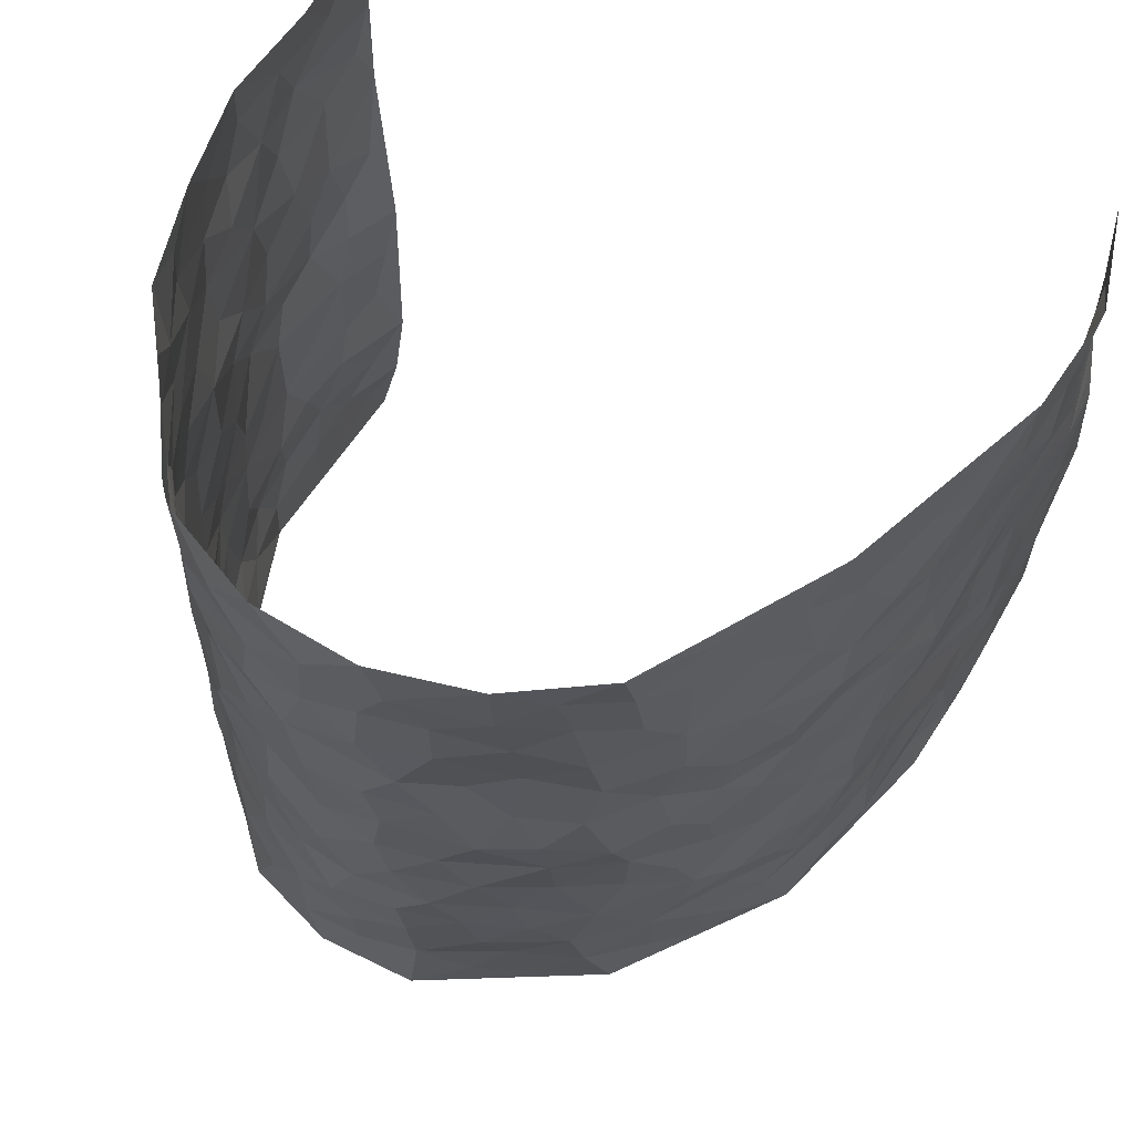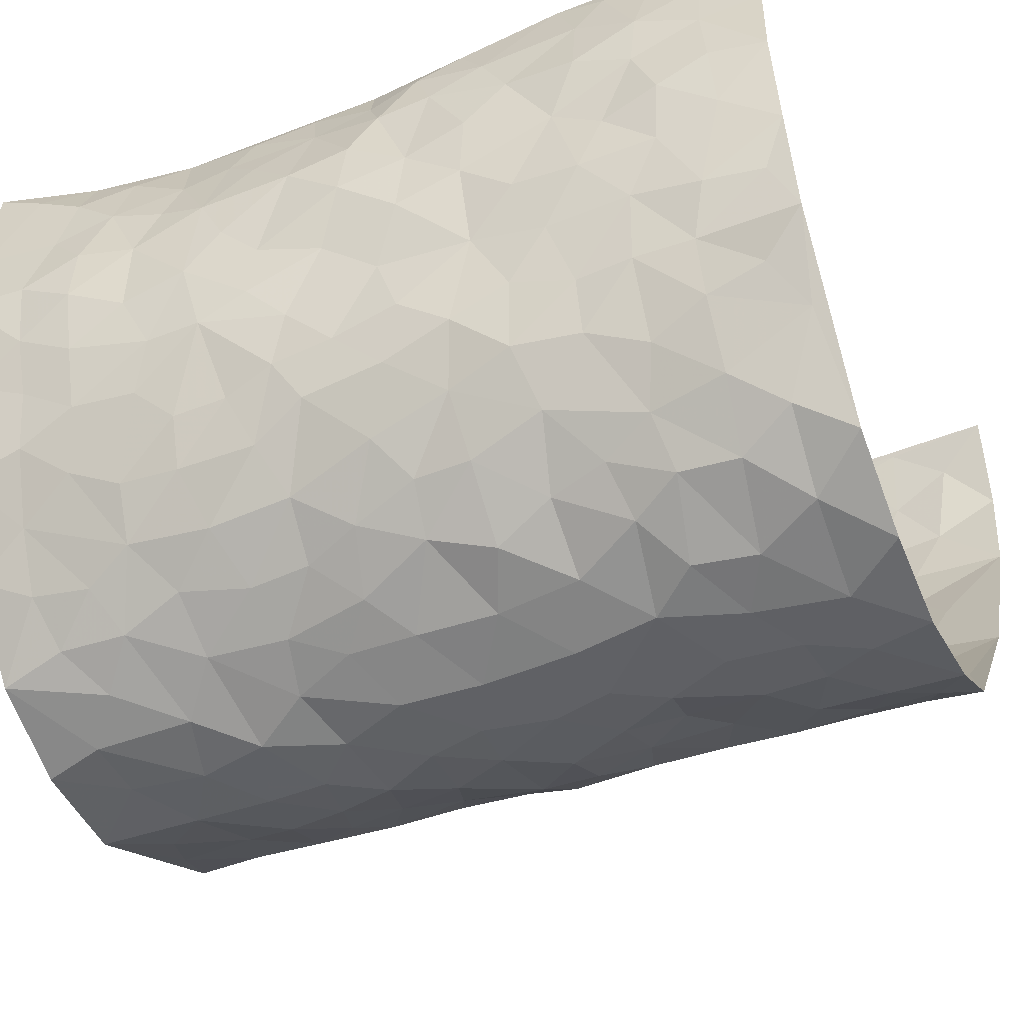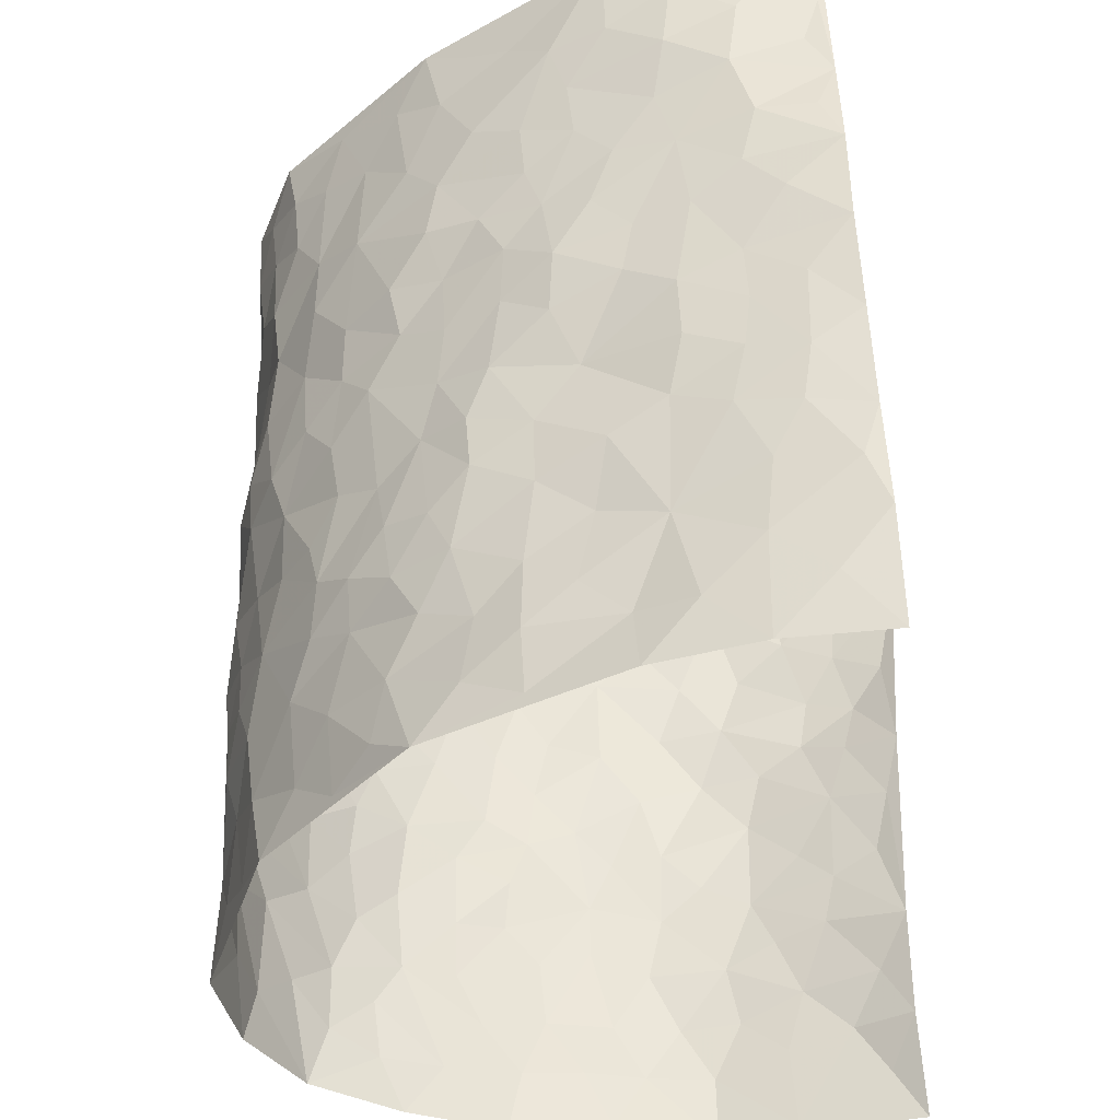
<metadata>
{"format":"obj","ext":"obj","renderer":"f3d","projection":"perspective","resolution":1024,"background":"white","views":[{"elev":64.2,"azim":-155.5,"up":"+Y"},{"elev":-44.8,"azim":113.4,"up":"+Z"},{"elev":-39.4,"azim":-80.6,"up":"+Y"}]}
</metadata>
<code>
v -0.4523 0.02089 0.4649
v -0.4583 1.01 0.4404
v 0.4152 -0.01207 0.4297
v 0.3855 0.9831 0.4547
v -0.4704 0.4018 0.2728
v -0.4981 0.5134 0.4528
v -0.4788 0.3685 0.3352
v 0.01591 0.001235 -0.3067
v -0.4876 0.2646 0.4593
v -0.4905 0.3498 0.3998
v -0.449 0.01035 0.2204
v -0.4877 0.1392 0.4637
v -0.444 0.3003 0.1926
v -0.4673 0.01189 0.3434
v -0.4755 0.2987 0.32
v -0.3667 0.005004 -0.009795
v -0.4893 0.2013 0.4404
v -0.2414 0.1672 -0.1666
v -0.4585 0.3314 0.2572
v -0.4771 0.131 0.3459
v -0.4783 0.07631 0.4088
v -0.4633 0.07335 0.2803
v -0.4303 0.1338 0.1599
v -0.4364 0.08311 0.2129
v -0.48 0.2186 0.3552
v -0.4864 0.282 0.3894
v -0.4529 0.1864 0.2535
v -0.4305 0.2171 0.1785
v -0.4805 0.4992 0.3385
v -0.493 0.3887 0.4561
v -0.4664 1.006 0.1981
v -0.3874 0.2265 0.02714
v 0.2617 0.1591 -0.2402
v -0.4744 0.7611 0.4485
v -0.2932 0.394 -0.1168
v -0.4667 0.7611 0.2522
v -0.4789 0.8392 0.2656
v -0.4056 0.4476 0.06516
v -0.4132 0.6113 0.07995
v -0.363 1.001 -0.0277
v -0.4854 0.699 0.4273
v -0.4395 0.5694 0.1372
v -0.3133 0.7539 -0.1093
v -0.3772 0.2836 0.0005135
v -0.3508 0.2274 -0.04119
v -0.3665 0.1649 -0.007238
v -0.3476 0.6379 -0.05969
v -0.2939 0.56 -0.1213
v 0.176 0.4735 -0.282
v -0.273 0.2214 -0.1414
v -0.1856 0.6091 -0.2355
v -0.3028 0.6294 -0.1187
v -0.2439 0.05749 -0.1543
v -0.4221 0.7164 0.1033
v -0.3088 0.1957 -0.09053
v -0.4835 0.6288 0.3437
v -0.02583 0.3474 -0.3054
v 0.06961 0.3398 -0.3083
v 0.2863 0.4505 -0.2071
v -0.08257 0.5501 -0.2901
v -0.1476 0.5545 -0.2612
v 0.1053 0.6293 -0.3051
v -0.421 0.3525 0.1158
v -0.4549 0.5818 0.2241
v -0.4719 0.821 0.4186
v -0.3915 0.1341 0.05352
v -0.2871 0.01305 -0.1036
v -0.4715 0.4753 0.2699
v -0.4137 0.1782 0.1052
v -0.4079 0.02422 0.1066
v -0.2062 0.0005171 -0.196
v -0.4179 0.09366 0.1041
v -0.3898 0.05786 0.04089
v -0.3312 0.03916 -0.05787
v -0.342 0.106 -0.04279
v -0.4905 0.697 0.3612
v -0.4676 0.8854 0.4365
v -0.4547 0.5168 0.2126
v 0.009449 0.9946 -0.3122
v -0.4712 0.684 0.2743
v -0.4021 0.3197 0.04719
v -0.3726 0.4649 0.00414
v 0.01866 0.5698 -0.3096
v -0.03666 0.4819 -0.2976
v 0.01569 0.419 -0.3103
v -0.09956 0.1271 -0.2565
v -0.4016 0.6745 0.04911
v -0.492 0.5743 0.3878
v -0.455 0.6989 0.2044
v -0.3456 0.299 -0.0521
v -0.4191 0.2737 0.1165
v -0.3755 0.6913 -0.01508
v -0.1536 0.4833 -0.2541
v -0.2227 0.4355 -0.1955
v -0.4294 0.6556 0.1234
v 0.005149 0.1163 -0.2994
v -0.3254 0.5111 -0.08257
v -0.2814 0.2886 -0.1363
v -0.2112 0.5021 -0.2172
v -0.1528 0.3811 -0.2391
v -0.4912 0.6377 0.4521
v -0.4499 0.6303 0.179
v -0.4706 0.589 0.287
v -0.2875 0.1108 -0.1135
v -0.3771 0.537 0.01063
v -0.4296 0.4133 0.1647
v -0.1088 0.3231 -0.2647
v -0.1273 0.2484 -0.2567
v -0.3742 0.6152 0.006049
v 0.1213 0.7275 -0.3026
v 0.01076 0.214 -0.3063
v -0.05756 0.2719 -0.2896
v 0.01776 0.2879 -0.31
v -0.3293 0.3656 -0.06509
v -0.1684 0.183 -0.2317
v -0.4323 0.4943 0.1327
v -0.399 0.3861 0.04155
v -0.3639 0.395 -0.01308
v -0.2582 0.5242 -0.1682
v -0.2179 0.3499 -0.1937
v -0.2884 0.4675 -0.1297
v -0.193 0.2707 -0.2158
v -0.07574 0.4101 -0.2862
v -0.41 0.5369 0.07658
v -0.07491 0.1968 -0.2804
v -0.1798 0.09246 -0.217
v -0.3176 0.259 -0.09362
v -0.4909 0.4496 0.4021
v -0.4805 0.4314 0.3428
v 0.1058 0.4227 -0.3079
v 0.2144 0.2386 -0.2624
v 0.0952 0.5164 -0.3024
v 0.03213 0.4869 -0.3089
v 0.1754 0.3925 -0.2803
v 0.4321 0.4885 0.2566
v 0.2244 0.4334 -0.2561
v 0.2621 0.314 -0.2273
v 0.1691 0.5662 -0.2788
v 0.1316 0.9968 -0.298
v -0.2455 0.619 -0.1783
v 0.3484 0.8789 -0.0952
v 0.3744 0.9969 -0.03279
v -0.1915 0.7791 -0.2377
v -0.04695 0.8616 -0.2963
v -0.2653 0.3487 -0.1518
v -0.3466 0.5679 -0.04508
v -0.05222 0.05196 -0.2741
v -0.1276 0.02112 -0.2359
v 0.1404 0.00257 -0.3031
v 0.02428 0.8576 -0.3069
v -0.004172 0.6976 -0.3044
v 0.3645 0.1957 -0.1134
v 0.321 0.2901 -0.1797
v 0.406 0.5227 0.0574
v 0.3995 0.5451 -0.009281
v 0.3776 0.1338 -0.08359
v 0.4056 0.2256 -0.01967
v 0.3603 0.3605 -0.1167
v 0.03548 0.6391 -0.3092
v -0.04586 0.6257 -0.2955
v -0.126 0.7278 -0.2573
v -0.06844 0.6909 -0.2772
v -0.04781 0.7886 -0.2967
v -0.1178 0.6311 -0.2665
v 0.03301 0.7724 -0.3085
v 0.2419 0.9973 -0.2423
v -0.009211 0.9235 -0.309
v -0.2332 0.8449 -0.2034
v -0.1772 0.8786 -0.2464
v -0.2642 0.7801 -0.1667
v -0.2192 0.9963 -0.2275
v -0.2005 0.6943 -0.2251
v -0.268 0.6995 -0.1664
v -0.1243 0.8276 -0.2712
v -0.1114 0.9973 -0.2895
v 0.2213 0.7448 -0.2567
v 0.1819 0.6656 -0.2774
v 0.306 0.594 -0.1847
v 0.2592 0.5222 -0.2319
v 0.2566 0.6645 -0.2228
v 0.3541 0.7432 -0.09892
v 0.3208 0.6824 -0.159
v 0.2711 0.732 -0.2101
v 0.07868 0.9269 -0.3095
v 0.09074 0.8214 -0.3043
v 0.1551 0.8564 -0.2889
v 0.247 0.8723 -0.2388
v 0.2945 0.7923 -0.184
v 0.2357 0.5948 -0.2507
v -0.4815 0.8773 0.3477
v -0.4428 0.8235 0.1534
v -0.4861 0.7847 0.3368
v -0.4872 1.007 0.3205
v -0.4741 0.9502 0.386
v -0.4784 0.9295 0.2751
v -0.4624 0.8926 0.2
v -0.4123 0.9346 0.08092
v -0.4393 0.8924 0.1322
v -0.4414 0.7528 0.1606
v -0.4001 0.8187 0.03865
v -0.4215 0.787 0.09726
v -0.3736 0.904 -0.00558
v -0.308 0.8787 -0.1062
v -0.3868 0.9644 0.02497
v -0.3527 0.8182 -0.04585
v -0.337 0.9381 -0.06496
v -0.2798 0.9726 -0.1455
v -0.3764 0.7637 -0.003803
v -0.266 0.9006 -0.1648
v -0.2265 0.929 -0.2135
v 0.167 0.7833 -0.2878
v 0.2516 0.803 -0.2366
v 0.1946 0.9323 -0.2743
v 0.3351 0.8112 -0.1248
v 0.3054 0.8801 -0.1727
v 0.3174 0.9813 -0.1267
v 0.2734 0.9368 -0.21
v 0.352 0.9467 -0.07677
v 0.3419 0.4924 -0.1439
v 0.3054 0.5279 -0.1855
v 0.3866 0.6032 -0.0477
v 0.3641 0.6638 -0.09513
v 0.3515 0.5877 -0.1183
v 0.3267 0.1908 -0.1717
v 0.385 0.333 -0.05396
v 0.3798 0.5213 -0.07311
v 0.3209 0.3876 -0.1712
v -0.1124 0.9126 -0.2854
v -0.1653 0.9562 -0.2585
v 0.3049 0.134 -0.1978
v 0.4214 0.01089 0.06559
v 0.206 0.3331 -0.2625
v 0.2638 0.3847 -0.222
v 0.4241 0.2455 0.03974
v 0.4115 0.991 0.2106
v 0.3706 0.2345 0.426
v 0.3768 0.81 -0.03356
v 0.4377 0.4823 0.182
v 0.3758 0.745 -0.03796
v 0.3691 0.4866 0.4346
v 0.4368 0.2896 0.1265
v 0.3954 0.4664 -0.02587
v 0.4359 0.3025 0.2373
v 0.4089 0.4131 0.02361
v 0.3902 -0.0001811 -0.05338
v 0.104 0.2524 -0.3092
v 0.3962 0.07496 -0.03816
v 0.1447 0.3187 -0.2907
v 0.3605 0.2659 -0.1155
v 0.4081 0.2535 0.3288
v 0.4192 0.4578 0.1057
v 0.4146 0.0796 0.03281
v 0.3777 0.4247 -0.08515
v 0.4248 0.369 0.06684
v 0.2796 0.2337 -0.2182
v 0.3888 0.2703 -0.05993
v 0.2659 0.08054 -0.2401
v 0.3316 0.001547 -0.1629
v 0.254 0.004983 -0.2584
v 0.2125 0.1162 -0.2732
v 0.083 0.1689 -0.3083
v 0.1586 0.1907 -0.2947
v 0.43 0.1444 0.06575
v 0.4365 0.4148 0.239
v 0.436 0.2147 0.2035
v 0.4358 0.07662 0.1033
v 0.4293 0.3801 0.1293
v 0.4357 0.3331 0.1772
v 0.4055 0.3143 0.3423
v 0.4244 0.5599 0.2117
v 0.4467 0.1411 0.1448
v 0.4436 0.1436 0.2176
v 0.4202 0.357 0.2999
v 0.388 0.3359 0.3975
v 0.4037 0.4273 0.3458
v 0.4256 0.3109 0.03927
v 0.4321 0.09738 0.2734
v 0.3106 0.06344 -0.1895
v 0.3531 0.06738 -0.1224
v 0.08725 0.07718 -0.3016
v 0.1591 0.07322 -0.2965
v 0.3868 0.7346 0.4473
v 0.4475 0.07403 0.1839
v 0.4341 0.2115 0.1101
v 0.3781 0.4111 0.4161
v 0.3986 0.4973 0.3687
v 0.4277 0.2414 0.265
v 0.4087 0.1463 -0.01177
v 0.4514 -0.003799 0.1845
v 0.3941 0.3925 -0.03372
v 0.4181 0.05116 0.3921
v 0.3868 0.1093 0.4252
v 0.4281 0.1709 0.2951
v 0.4205 0.1128 0.352
v 0.4369 0.0005744 0.2802
v 0.3976 0.1743 0.3888
v 0.4248 0.5511 0.1314
v 0.419 0.6267 0.1604
v 0.4 0.6324 0.05516
v 0.4163 0.6812 0.2966
v 0.4157 0.7669 0.1016
v 0.3895 0.6108 0.4225
v 0.4261 0.6336 0.2364
v 0.4181 0.5844 0.3232
v 0.4157 0.7368 0.2053
v 0.4212 0.5199 0.3125
v 0.4052 0.561 0.3831
v 0.4083 0.6468 0.3615
v 0.4142 0.6877 0.1098
v 0.3993 0.7209 0.03625
v 0.3867 0.6728 -0.01934
v 0.4174 0.8416 0.3276
v 0.4227 0.8643 0.1856
v 0.423 0.7671 0.2845
v 0.4083 0.7652 0.3694
v 0.4202 0.8357 0.2538
v 0.3869 0.8589 0.4482
v 0.4149 0.7961 0.1661
v 0.395 0.797 0.4262
v 0.4188 0.9242 0.217
v 0.3916 0.9858 0.3308
v 0.3986 0.9945 0.08924
v 0.4113 0.9158 0.2961
v 0.3968 0.9151 0.3816
v 0.4116 0.929 0.1367
v 0.3951 0.8988 0.03123
v 0.3724 0.8793 -0.03084
v 0.3863 0.9671 0.02777
v 0.3978 0.8187 0.04295
v 0.4108 0.8558 0.1095
f 29 6 128
f 12 21 20
f 26 10 9
f 55 45 46
f 27 19 15
f 26 9 17
f 101 6 88
f 12 1 21
f 7 15 19
f 125 86 96
f 84 123 85
f 129 29 128
f 25 27 15
f 12 20 17
f 73 75 66
f 22 14 11
f 26 17 25
f 9 12 17
f 25 15 26
f 5 129 7
f 52 146 48
f 55 18 50
f 7 19 5
f 20 27 25
f 124 82 105
f 41 76 34
f 20 14 22
f 14 20 21
f 14 21 1
f 24 22 11
f 24 27 22
f 72 66 69
f 69 32 91
f 70 24 11
f 24 23 27
f 17 20 25
f 27 20 22
f 10 15 7
f 10 26 15
f 23 28 27
f 27 13 19
f 28 23 69
f 13 27 28
f 119 121 94
f 10 7 129
f 6 30 128
f 9 10 30
f 36 192 80
f 80 102 89
f 118 81 44
f 64 103 78
f 115 126 86
f 45 32 46
f 91 63 13
f 129 68 29
f 95 87 54
f 95 54 199
f 202 40 204
f 82 97 105
f 29 88 6
f 18 55 104
f 148 126 71
f 38 82 124
f 50 18 122
f 117 82 38
f 5 19 106
f 82 117 118
f 80 64 102
f 127 45 55
f 194 77 190
f 98 35 114
f 39 124 105
f 127 50 98
f 106 19 13
f 66 75 46
f 39 95 42
f 63 117 38
f 95 89 102
f 101 56 76
f 51 140 99
f 18 53 126
f 62 83 132
f 45 127 90
f 112 113 57
f 103 29 68
f 130 85 58
f 109 39 105
f 35 94 121
f 113 246 58
f 151 165 163
f 120 100 94
f 114 127 98
f 192 190 65
f 95 39 87
f 36 191 37
f 67 104 74
f 56 101 88
f 13 63 106
f 192 34 76
f 268 241 243
f 108 115 125
f 93 84 60
f 133 84 85
f 156 288 157
f 101 76 41
f 80 103 64
f 105 97 146
f 99 61 51
f 92 109 47
f 125 96 111
f 158 227 153
f 75 104 55
f 69 66 32
f 81 91 32
f 106 78 68
f 42 64 78
f 77 34 65
f 24 70 72
f 75 73 16
f 16 71 67
f 2 34 77
f 13 28 91
f 103 56 88
f 56 80 76
f 72 69 23
f 11 16 70
f 16 73 70
f 16 67 74
f 115 18 126
f 24 72 23
f 73 72 70
f 16 74 75
f 72 73 66
f 32 45 44
f 84 83 60
f 66 46 32
f 78 106 116
f 117 63 81
f 67 53 104
f 103 68 78
f 69 91 28
f 36 80 89
f 106 38 116
f 106 68 5
f 81 118 117
f 62 132 138
f 32 44 81
f 53 67 71
f 57 58 85
f 123 100 107
f 93 60 61
f 33 230 224
f 8 96 147
f 132 133 130
f 140 48 119
f 93 100 123
f 122 98 50
f 164 60 160
f 53 71 126
f 125 112 108
f 193 194 195
f 75 55 46
f 63 91 81
f 56 103 80
f 196 198 31
f 18 104 53
f 121 48 97
f 38 106 63
f 118 97 82
f 97 35 121
f 51 172 140
f 130 134 49
f 87 39 109
f 288 252 263
f 97 114 35
f 47 43 92
f 57 113 58
f 248 130 58
f 34 101 41
f 114 90 127
f 116 124 42
f 145 94 35
f 118 114 97
f 167 79 175
f 98 145 35
f 85 123 57
f 43 47 52
f 199 36 89
f 42 78 116
f 159 83 62
f 88 29 103
f 74 104 75
f 118 44 90
f 173 140 172
f 42 95 102
f 190 192 37
f 65 190 77
f 89 95 199
f 125 111 112
f 92 87 109
f 18 115 122
f 177 180 176
f 112 57 107
f 109 105 146
f 93 94 100
f 285 286 275
f 96 86 147
f 137 232 131
f 57 123 107
f 87 92 208
f 49 134 136
f 132 130 49
f 161 164 162
f 50 127 55
f 122 108 107
f 122 107 100
f 48 140 52
f 118 90 114
f 99 119 94
f 123 84 93
f 36 37 192
f 48 121 119
f 120 122 100
f 39 42 124
f 38 124 116
f 248 58 246
f 44 45 90
f 98 122 120
f 146 52 47
f 94 93 99
f 168 209 170
f 212 183 188
f 202 197 200
f 42 102 64
f 107 108 112
f 99 93 61
f 8 280 96
f 112 111 113
f 125 115 86
f 115 108 122
f 128 30 10
f 5 68 129
f 10 129 128
f 132 49 138
f 83 84 133
f 130 133 85
f 83 133 132
f 248 134 130
f 156 152 224
f 151 110 165
f 212 186 211
f 153 224 249
f 254 251 244
f 246 261 262
f 225 158 249
f 49 136 179
f 185 184 150
f 214 188 181
f 181 188 182
f 161 163 174
f 143 170 172
f 110 211 185
f 184 79 167
f 174 228 169
f 62 110 159
f 163 150 144
f 210 169 229
f 170 143 168
f 176 211 110
f 98 120 145
f 94 145 120
f 48 146 97
f 109 146 47
f 148 86 126
f 147 86 148
f 71 8 148
f 8 147 148
f 244 276 254
f 232 136 134
f 174 143 161
f 60 83 160
f 163 162 151
f 159 160 83
f 261 281 262
f 259 281 149
f 219 220 59
f 246 113 111
f 33 255 131
f 157 256 152
f 137 255 153
f 230 278 279
f 262 260 33
f 154 155 242
f 131 255 137
f 248 131 232
f 281 280 149
f 259 258 278
f 220 179 59
f 159 151 160
f 162 160 151
f 164 61 60
f 228 174 144
f 144 174 163
f 159 110 151
f 161 172 164
f 186 184 185
f 161 162 163
f 61 164 51
f 160 162 164
f 187 217 213
f 150 163 165
f 205 202 200
f 79 184 139
f 170 43 173
f 174 169 143
f 161 143 172
f 167 144 150
f 176 180 183
f 172 170 173
f 223 226 221
f 185 150 165
f 99 140 119
f 207 206 203
f 172 51 164
f 43 52 173
f 173 52 140
f 167 175 228
f 228 229 169
f 210 168 169
f 177 110 62
f 189 138 179
f 62 138 177
f 136 232 233
f 181 182 222
f 150 184 167
f 178 180 189
f 49 179 138
f 177 138 189
f 180 178 182
f 178 179 220
f 307 308 304
f 222 223 221
f 215 187 188
f 176 183 212
f 187 213 186
f 214 215 188
f 185 211 186
f 237 181 239
f 182 188 183
f 110 185 165
f 216 215 141
f 211 176 212
f 182 183 180
f 176 110 177
f 213 184 186
f 178 189 179
f 177 189 180
f 195 190 37
f 197 198 200
f 195 194 190
f 34 192 65
f 80 192 76
f 37 196 195
f 194 2 77
f 193 2 194
f 196 37 191
f 31 193 195
f 198 196 191
f 31 195 196
f 199 201 191
f 197 204 31
f 198 191 201
f 31 198 197
f 201 199 54
f 36 199 191
f 54 208 201
f 208 43 205
f 208 54 87
f 198 201 200
f 206 205 203
f 43 170 203
f 210 207 209
f 40 202 206
f 31 204 40
f 197 202 204
f 208 205 200
f 43 203 205
f 205 206 202
f 203 209 207
f 171 40 207
f 40 206 207
f 208 200 201
f 43 208 92
f 170 209 203
f 168 143 169
f 207 210 171
f 168 210 209
f 188 187 212
f 212 187 186
f 166 139 213
f 184 213 139
f 237 214 181
f 215 214 141
f 216 141 218
f 213 217 166
f 142 166 216
f 217 216 166
f 187 215 217
f 216 217 215
f 237 141 214
f 142 216 218
f 223 222 182
f 179 136 59
f 223 220 219
f 267 238 251
f 237 327 141
f 223 182 178
f 158 290 253
f 220 223 178
f 59 233 227
f 233 59 136
f 248 246 131
f 153 249 158
f 251 254 267
f 223 219 226
f 111 261 246
f 297 251 238
f 276 256 157
f 167 228 144
f 229 228 175
f 175 171 229
f 229 171 210
f 260 257 33
f 265 271 272
f 266 289 283
f 269 243 250
f 249 224 152
f 266 283 271
f 227 233 137
f 253 227 158
f 325 313 320
f 135 264 275
f 310 329 239
f 270 298 297
f 249 256 225
f 275 273 269
f 311 222 221
f 155 154 299
f 234 276 157
f 310 311 299
f 222 239 181
f 221 226 155
f 266 263 252
f 242 290 244
f 264 273 275
f 273 264 243
f 242 244 154
f 276 290 225
f 288 234 157
f 240 282 302
f 275 286 306
f 225 290 158
f 234 263 284
f 241 254 276
f 233 232 137
f 137 153 227
f 264 135 238
f 244 251 154
f 260 259 257
f 227 253 219
f 33 224 255
f 154 297 299
f 240 302 307
f 297 154 251
f 264 268 243
f 253 226 219
f 271 284 263
f 277 294 293
f 290 242 253
f 241 234 284
f 59 227 219
f 242 155 226
f 252 245 231
f 157 152 156
f 257 230 33
f 152 256 249
f 278 230 257
f 262 33 131
f 224 153 255
f 259 278 257
f 134 248 232
f 230 279 224
f 96 261 111
f 261 96 280
f 280 281 261
f 246 262 131
f 252 247 245
f 268 267 241
f 283 277 272
f 288 247 252
f 275 274 285
f 295 291 294
f 267 268 264
f 263 234 288
f 309 310 299
f 290 276 244
f 283 272 271
f 267 254 241
f 265 243 241
f 236 240 285
f 297 238 270
f 303 305 298
f 241 276 234
f 221 155 299
f 272 277 293
f 250 243 287
f 286 285 240
f 284 271 265
f 271 263 266
f 295 3 291
f 225 256 276
f 241 284 265
f 289 266 231
f 3 292 291
f 321 235 323
f 293 294 296
f 279 278 258
f 245 279 258
f 279 156 224
f 260 281 259
f 280 8 149
f 262 281 260
f 231 266 252
f 267 264 238
f 306 304 270
f 283 289 295
f 243 269 273
f 236 269 250
f 294 292 296
f 274 236 285
f 269 274 275
f 250 287 293
f 245 289 231
f 236 274 269
f 156 279 247
f 242 226 253
f 247 279 245
f 243 265 287
f 288 156 247
f 265 272 293
f 296 292 236
f 293 287 265
f 295 294 277
f 277 283 295
f 236 250 296
f 289 3 295
f 292 294 291
f 293 296 250
f 300 304 308
f 325 320 235
f 329 330 326
f 270 304 303
f 270 303 298
f 309 305 301
f 135 306 270
f 299 297 298
f 298 309 299
f 238 135 270
f 300 314 305
f 303 300 305
f 304 306 307
f 300 303 304
f 282 319 315
f 322 325 235
f 275 306 135
f 307 306 286
f 240 307 286
f 308 307 302
f 302 282 308
f 308 282 315
f 305 309 298
f 310 309 301
f 310 301 329
f 310 239 311
f 222 311 239
f 299 311 221
f 319 312 315
f 312 323 316
f 301 305 318
f 305 314 316
f 300 308 315
f 316 314 312
f 312 314 315
f 315 314 300
f 323 312 324
f 316 313 318
f 282 4 317
f 330 313 325
f 4 321 324
f 235 320 323
f 282 317 319
f 312 319 317
f 326 325 322
f 316 320 313
f 316 318 305
f 142 218 327
f 327 218 141
f 316 323 320
f 324 312 317
f 4 324 317
f 321 323 324
f 318 313 330
f 328 326 322
f 326 327 329
f 329 327 237
f 326 328 327
f 322 142 328
f 327 328 142
f 329 237 239
f 301 318 330
f 326 330 325
f 330 329 301

</code>
